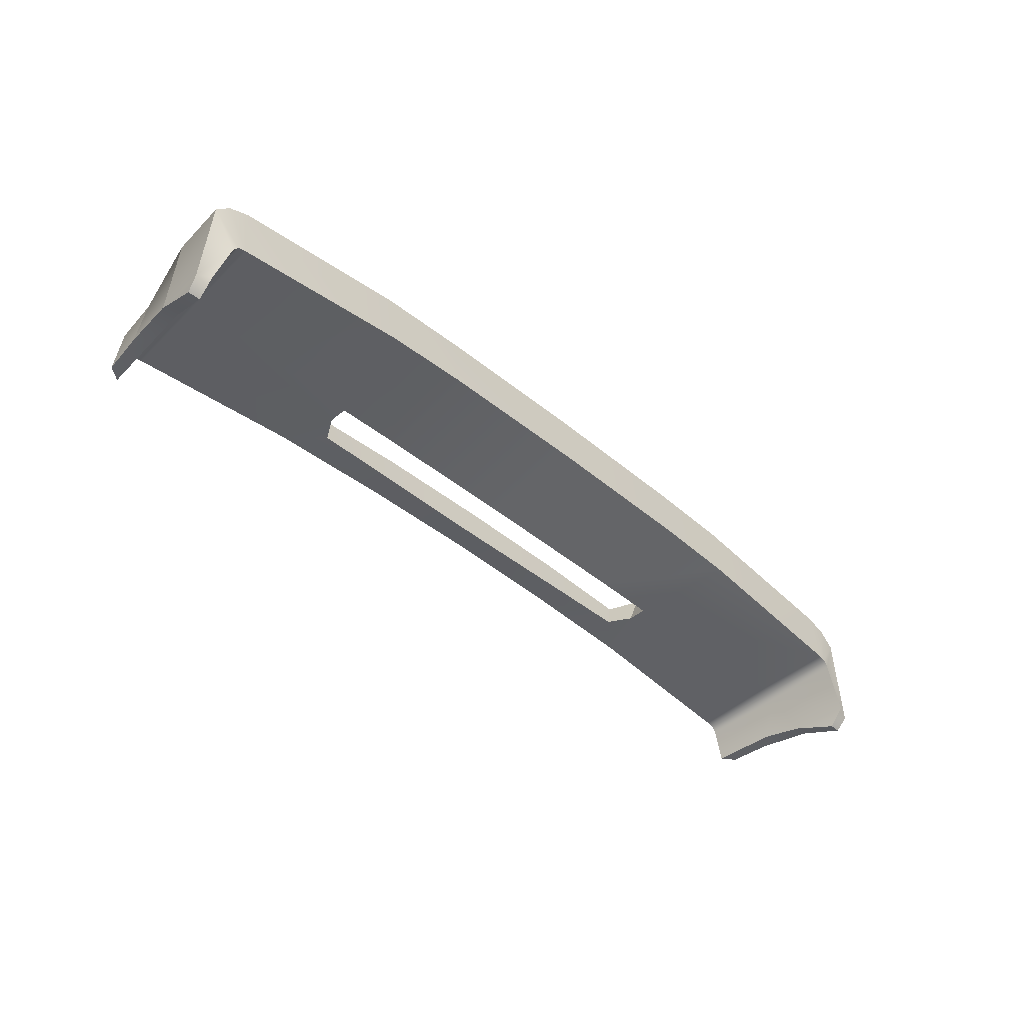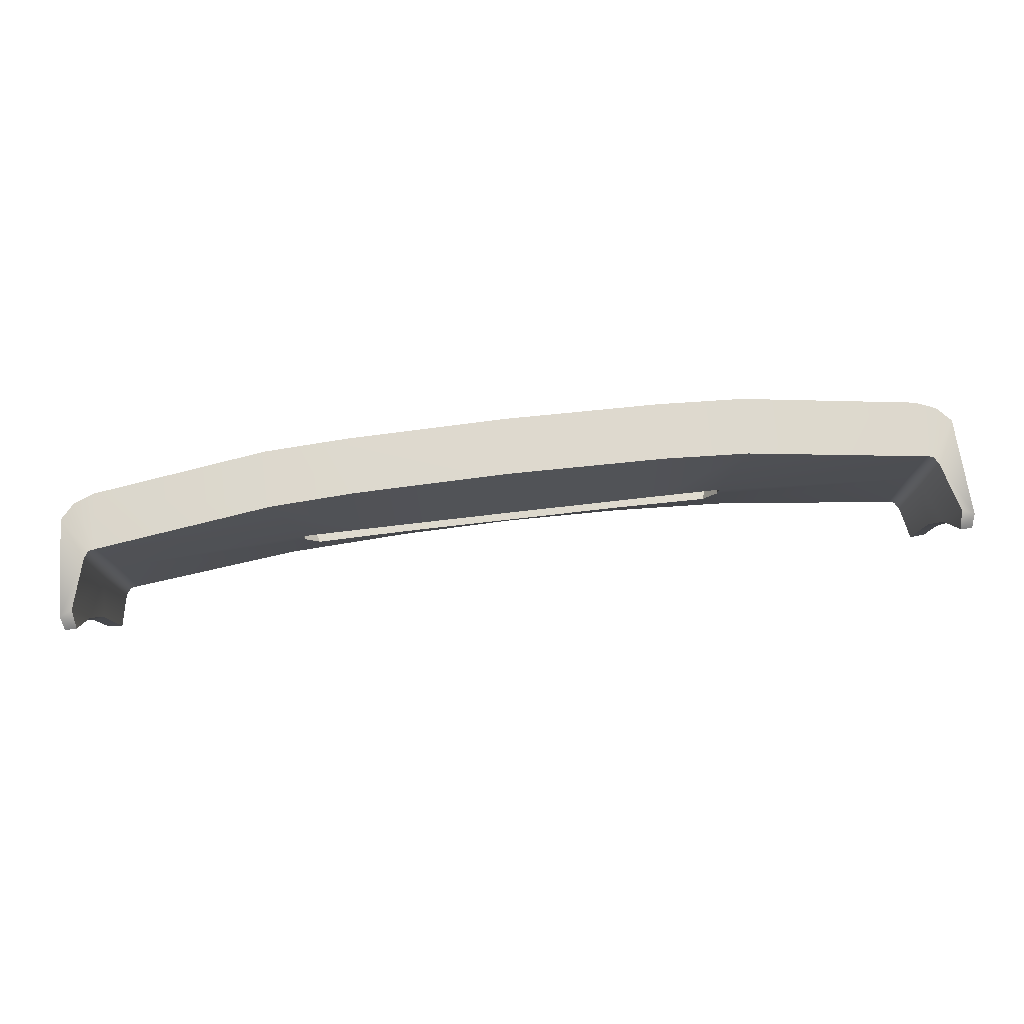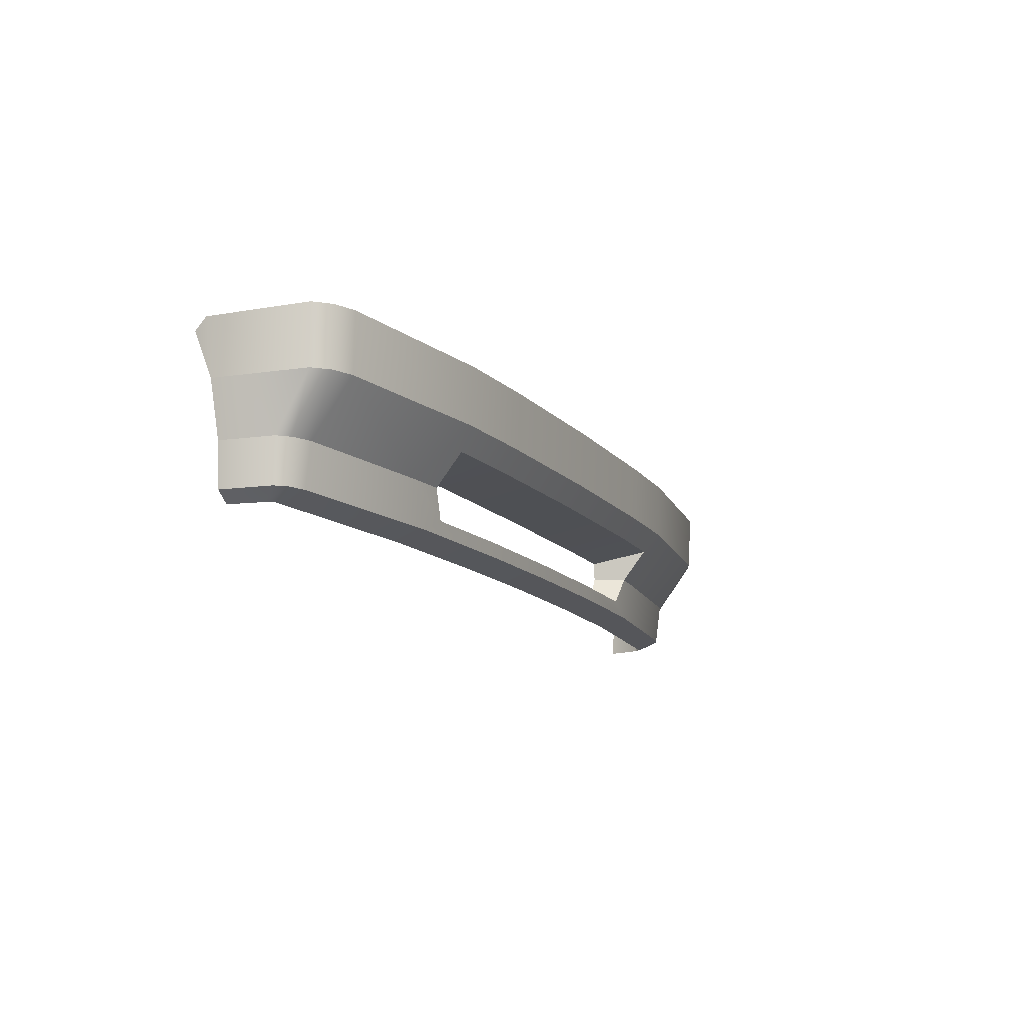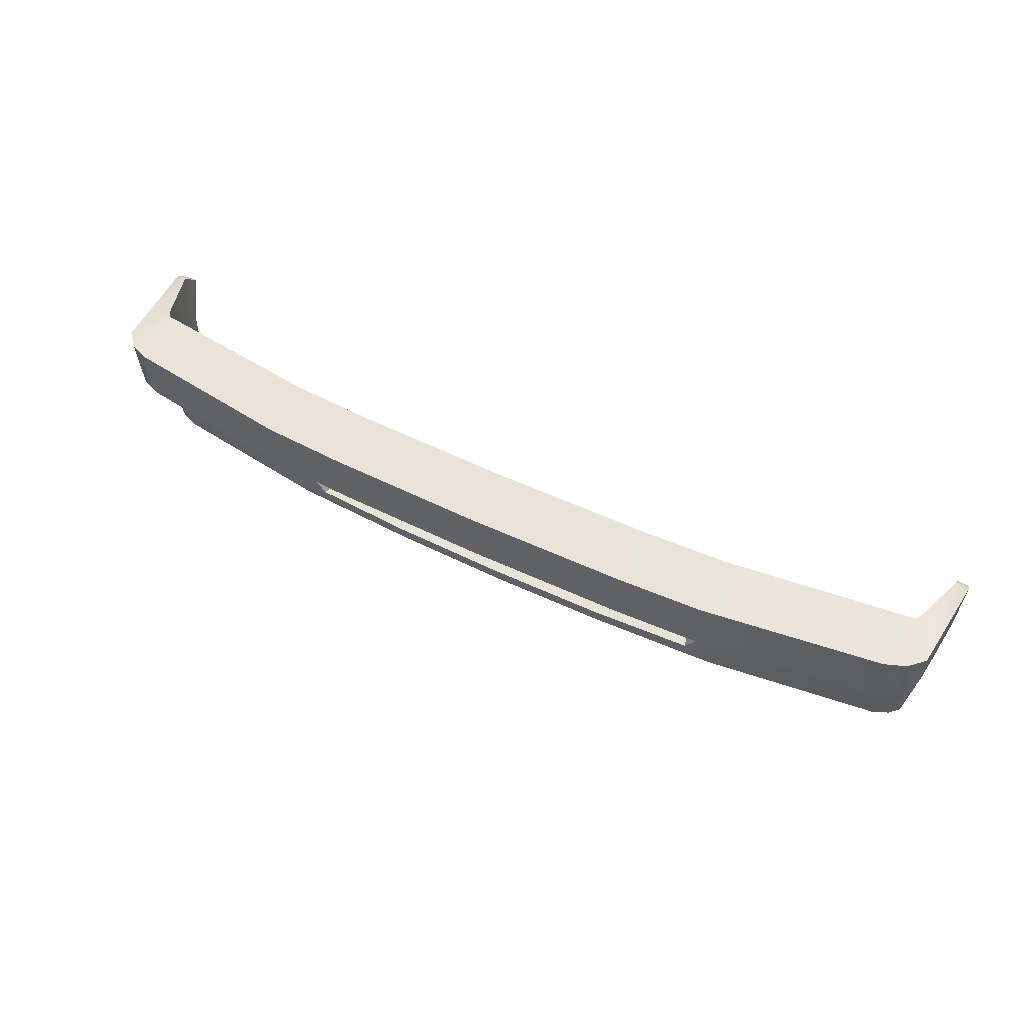
<metadata>
{"format":"obj","ext":"obj","renderer":"f3d","projection":"perspective","resolution":1024,"background":"white","views":[{"elev":-42.6,"azim":135.1,"up":"+Z"},{"elev":78.7,"azim":173.5,"up":"+Y"},{"elev":-13.8,"azim":-64.9,"up":"+Y"},{"elev":50.9,"azim":28.2,"up":"+Y"}]}
</metadata>
<code>
o model_42
v 0.4332 -0.0732 -0.0591
v 0.4248 -0.0732 -0.05794
v 0.4374 0.01476 -0.05118
v 0.4281 0.01451 -0.05028
v 0.2494 -0.0732 -0.03841
v 0.4281 0.01451 -0.05028
v 0.2281 -0.02084 -0.03618
v 0.2281 -0.001238 -0.03618
v 0.4323 0.09636 -0.04467
v 0.2494 0.0977 -0.02109
v 0.1613 -6.484e-05 -0.0361
v 0.1613 0.09828 -0.01681
v 0.000232 0.0007729 -0.03601
v 0.000232 0.09828 -0.0145
v -0.1613 0.09828 -0.01681
v -0.1613 -6.484e-05 -0.0361
v -0.2494 0.0977 -0.02109
v -0.2281 -0.001238 -0.03618
v 0.4374 0.01476 -0.05118
v 0.4401 0.09569 -0.04574
v -0.2494 0.0977 -0.02109
v -0.4323 0.09636 -0.04467
v -0.4281 0.01451 -0.05028
v -0.2281 -0.02084 -0.03618
v -0.4281 0.01451 -0.05028
v -0.2494 -0.0732 -0.03841
v -0.2146 -0.04363 -0.03618
v -0.12 -0.0732 -0.0323
v -0.12 -0.04522 -0.03478
v 0.000232 -0.0732 -0.03033
v 0.000232 -0.04647 -0.03453
v 0.12 -0.04522 -0.03478
v 0.000232 -0.0732 -0.03033
v 0.12 -0.0732 -0.0323
v 0.2146 -0.04363 -0.03618
v 0.2494 -0.0732 -0.03841
v -0.4248 -0.0732 -0.05794
v -0.4374 0.01476 -0.05118
v -0.4401 0.09569 -0.04574
v -0.4452 0.0956 -0.05333
v -0.4434 0.01468 -0.05959
v -0.461 0.09527 -0.1049
v -0.4564 0.0342 -0.1052
v -0.461 0.07943 -0.1224
v -0.4332 -0.0732 -0.0591
v -0.4323 0.09636 -0.04467
v -0.4508 -0.006515 -0.09933
v -0.4457 -0.0732 -0.1007
v -0.4383 -0.0732 -0.06668
v -0.4434 0.01468 -0.05959
v -0.4332 -0.0732 -0.0591
v -0.4374 0.01476 -0.05118
v 0.461 0.07943 -0.1224
v 0.4564 0.0342 -0.1052
v 0.461 0.09527 -0.1049
v 0.4434 0.01468 -0.05959
v 0.4452 0.0956 -0.05333
v 0.4374 0.01476 -0.05118
v 0.4401 0.09569 -0.04574
v 0.4508 -0.006515 -0.09933
v 0.4457 -0.0732 -0.1007
v 0.4383 -0.0732 -0.06668
v 0.4434 0.01468 -0.05959
v 0.4332 -0.0732 -0.0591
v 0.4374 0.01476 -0.05118
v 0.4708 0.0342 -0.1051
v 0.4749 0.08999 -0.1099
v 0.4731 0.07885 -0.1222
v -0.4708 0.0342 -0.1051
v -0.4749 0.08999 -0.1099
v -0.4731 0.07885 -0.1222
v 0.4592 -0.06323 -0.101
v 0.4527 -0.06365 -0.05011
v 0.4643 -0.02092 -0.09949
v 0.4568 -0.02092 -0.0469
v 0.4439 -0.0634 -0.04047
v 0.4462 -0.02092 -0.03552
v 0.4276 -0.06356 -0.03346
v 0.4285 -0.02092 -0.02802
v 0.2513 -0.06373 -0.009881
v 0.2773 -0.02092 -0.007573
v 0.4708 0.0342 -0.1051
v 0.4749 0.08999 -0.1099
v 0.4633 0.03269 -0.01005
v 0.4675 0.09024 -0.00848
v 0.4499 0.03269 0.004216
v 0.4531 0.09024 0.006607
v 0.4295 0.03269 0.01246
v 0.4318 0.09024 0.0151
v 0.2513 0.03269 0.03703
v 0.2513 0.09024 0.03975
v 0.1622 0.03269 0.04123
v 0.1622 0.09024 0.04395
v 0.000232 0.03269 0.04354
v 0.000232 0.09024 0.04634
v -0.1622 0.09024 0.04395
v -0.1622 0.03269 0.04123
v -0.2513 0.09024 0.03975
v -0.2513 0.03269 0.03703
v -0.4318 0.09024 0.0151
v -0.4295 0.03269 0.01246
v -0.4531 0.09024 0.006607
v -0.4499 0.03269 0.004216
v -0.4675 0.09024 -0.00848
v -0.4633 0.03269 -0.01005
v -0.4749 0.08999 -0.1099
v -0.4708 0.0342 -0.1051
v 0.4643 -0.02092 -0.09949
v 0.4568 -0.02092 -0.0469
v 0.4708 0.0342 -0.1051
v 0.4633 0.03269 -0.01005
v 0.4462 -0.02092 -0.03552
v 0.4499 0.03269 0.004216
v 0.4285 -0.02092 -0.02802
v 0.4295 0.03269 0.01246
v 0.2773 -0.02092 -0.007573
v 0.2513 0.03269 0.03703
v 0.2415 -0.02109 -0.003781
v 0.2415 0.01108 0.02219
v 0.1622 0.03269 0.04123
v 0.1617 0.01108 0.02598
v 0.000232 0.03269 0.04354
v 0.000232 0.01108 0.02821
v -0.1617 0.01108 0.02598
v -0.1622 0.03269 0.04123
v -0.2415 0.01108 0.02219
v -0.2513 0.03269 0.03703
v -0.2415 -0.02109 -0.003781
v -0.2773 -0.02092 -0.007573
v -0.4295 0.03269 0.01246
v -0.4285 -0.02092 -0.02802
v -0.4499 0.03269 0.004216
v -0.4462 -0.02092 -0.03552
v -0.4633 0.03269 -0.01005
v -0.4568 -0.02092 -0.0469
v -0.4708 0.0342 -0.1051
v -0.4643 -0.02092 -0.09949
v 0.000232 -0.04647 -0.03453
v 0.12 -0.04522 -0.03478
v 0.000232 -0.04966 -0.0007303
v 0.1204 -0.04966 -0.002379
v 0.2146 -0.04363 -0.03618
v 0.2248 -0.04957 -0.007903
v 0.4401 0.09569 -0.04574
v 0.4323 0.09636 -0.04467
v 0.4531 0.09024 0.006607
v 0.4318 0.09024 0.0151
v 0.2494 0.0977 -0.02109
v 0.2513 0.09024 0.03975
v 0.1613 0.09828 -0.01681
v 0.1622 0.09024 0.04395
v 0.000232 0.09828 -0.0145
v 0.000232 0.09024 0.04634
v -0.1622 0.09024 0.04395
v -0.1613 0.09828 -0.01681
v -0.2513 0.09024 0.03975
v -0.2494 0.0977 -0.02109
v -0.4318 0.09024 0.0151
v -0.4323 0.09636 -0.04467
v -0.4531 0.09024 0.006607
v -0.4401 0.09569 -0.04574
v -0.4675 0.09024 -0.00848
v -0.4452 0.0956 -0.05333
v -0.4749 0.08999 -0.1099
v -0.461 0.09527 -0.1049
v -0.461 0.07943 -0.1224
v -0.4731 0.07885 -0.1222
v 0.4592 -0.06323 -0.101
v 0.4457 -0.0732 -0.1007
v 0.4527 -0.06365 -0.05011
v 0.4383 -0.0732 -0.06668
v 0.4439 -0.0634 -0.04047
v 0.4332 -0.0732 -0.0591
v 0.4276 -0.06356 -0.03346
v 0.4248 -0.0732 -0.05794
v 0.2513 -0.06373 -0.009881
v 0.2494 -0.0732 -0.03841
v 0.4457 -0.0732 -0.1007
v 0.4592 -0.06323 -0.101
v 0.4508 -0.006515 -0.09933
v 0.4643 -0.02092 -0.09949
v 0.4564 0.0342 -0.1052
v 0.4708 0.0342 -0.1051
v 0.461 0.07943 -0.1224
v 0.4731 0.07885 -0.1222
v 0.000232 -0.0732 -0.03033
v 0.000232 -0.06382 -0.002132
v 0.12 -0.0732 -0.0323
v 0.1204 -0.06382 -0.003863
v 0.2494 -0.0732 -0.03841
v 0.2513 -0.06373 -0.009881
v 0.4675 0.09024 -0.00848
v 0.4452 0.0956 -0.05333
v 0.4749 0.08999 -0.1099
v 0.461 0.09527 -0.1049
v 0.461 0.07943 -0.1224
v 0.4731 0.07885 -0.1222
v 0.4531 0.09024 0.006607
v 0.4675 0.09024 -0.00848
v 0.4401 0.09569 -0.04574
v 0.4452 0.0956 -0.05333
v 0.2248 -0.04957 -0.007903
v 0.2415 -0.02109 -0.003781
v 0.2146 -0.04363 -0.03618
v 0.2281 -0.02084 -0.03618
v 0.2415 -0.02109 -0.003781
v 0.2415 0.01108 0.02219
v 0.2281 -0.02084 -0.03618
v 0.2281 -0.001238 -0.03618
v 0.000232 -0.06382 -0.002132
v 0.1204 -0.06382 -0.003863
v 0.000232 -0.04966 -0.0007303
v 0.1204 -0.04966 -0.002379
v 0.2513 -0.06373 -0.009881
v 0.2248 -0.04957 -0.007903
v 0.2773 -0.02092 -0.007573
v 0.2415 -0.02109 -0.003781
v 0.2415 0.01108 0.02219
v 0.2281 -0.001238 -0.03618
v 0.1617 0.01108 0.02598
v 0.1613 -6.484e-05 -0.0361
v 0.000232 0.01108 0.02821
v 0.000232 0.0007729 -0.03601
v -0.1613 -6.484e-05 -0.0361
v -0.1617 0.01108 0.02598
v -0.2281 -0.001238 -0.03618
v -0.2415 0.01108 0.02219
v -0.4592 -0.06323 -0.101
v -0.4527 -0.06365 -0.05011
v -0.4643 -0.02092 -0.09949
v -0.4568 -0.02092 -0.0469
v -0.4439 -0.0634 -0.04047
v -0.4462 -0.02092 -0.03552
v -0.4276 -0.06356 -0.03346
v -0.4285 -0.02092 -0.02802
v -0.2513 -0.06373 -0.009881
v -0.2773 -0.02092 -0.007573
v 0.000232 -0.04647 -0.03453
v 0.000232 -0.04966 -0.0007303
v -0.12 -0.04522 -0.03478
v -0.1204 -0.04966 -0.002379
v -0.2146 -0.04363 -0.03618
v -0.2248 -0.04957 -0.007903
v -0.2494 -0.0732 -0.03841
v -0.4248 -0.0732 -0.05794
v -0.2513 -0.06373 -0.009881
v -0.4276 -0.06356 -0.03346
v -0.4332 -0.0732 -0.0591
v -0.4439 -0.0634 -0.04047
v -0.4383 -0.0732 -0.06668
v -0.4527 -0.06365 -0.05011
v -0.4457 -0.0732 -0.1007
v -0.4592 -0.06323 -0.101
v -0.4457 -0.0732 -0.1007
v -0.4592 -0.06323 -0.101
v -0.4508 -0.006515 -0.09933
v -0.4643 -0.02092 -0.09949
v -0.4564 0.0342 -0.1052
v -0.4708 0.0342 -0.1051
v -0.461 0.07943 -0.1224
v -0.4731 0.07885 -0.1222
v 0.000232 -0.0732 -0.03033
v 0.000232 -0.06382 -0.002132
v -0.12 -0.0732 -0.0323
v -0.1204 -0.06382 -0.003863
v -0.2494 -0.0732 -0.03841
v -0.2513 -0.06373 -0.009881
v -0.2281 -0.02084 -0.03618
v -0.2415 -0.02109 -0.003781
v -0.2146 -0.04363 -0.03618
v -0.2248 -0.04957 -0.007903
v -0.2281 -0.001238 -0.03618
v -0.2415 0.01108 0.02219
v -0.2281 -0.02084 -0.03618
v -0.2415 -0.02109 -0.003781
v 0.000232 -0.06382 -0.002132
v 0.000232 -0.04966 -0.0007303
v -0.1204 -0.06382 -0.003863
v -0.1204 -0.04966 -0.002379
v -0.2513 -0.06373 -0.009881
v -0.2248 -0.04957 -0.007903
v -0.2773 -0.02092 -0.007573
v -0.2415 -0.02109 -0.003781
f 1 2 3
f 2 4 3
f 3 4 4
f 4 2 4
f 4 2 2
f 2 5 2
f 2 5 6
f 5 7 6
f 6 7 6
f 7 8 6
f 6 8 9
f 8 8 9
f 9 8 10
f 8 11 10
f 10 11 12
f 11 13 12
f 12 13 14
f 13 13 14
f 14 13 15
f 13 16 15
f 15 16 17
f 16 18 17
f 17 18 18
f 18 19 18
f 18 19 19
f 19 6 19
f 19 6 20
f 6 9 20
f 20 9 9
f 9 21 9
f 9 21 21
f 21 18 21
f 21 18 22
f 18 23 22
f 22 23 23
f 23 18 23
f 23 18 18
f 18 24 18
f 18 24 25
f 24 24 25
f 25 24 26
f 24 27 26
f 26 27 28
f 27 29 28
f 28 29 30
f 29 31 30
f 30 31 31
f 31 31 31
f 31 31 31
f 31 32 31
f 31 32 33
f 32 32 33
f 33 32 34
f 32 35 34
f 34 35 36
f 35 7 36
f 36 7 7
f 7 26 7
f 7 26 26
f 26 37 26
f 26 37 25
f 37 38 25
f 25 38 39
f 38 38 39
f 39 38 40
f 38 41 40
f 40 41 42
f 41 43 42
f 42 43 44
f 43 44 44
f 44 44 37
f 44 37 37
f 37 37 38
f 37 45 38
f 38 45 45
f 45 25 45
f 45 25 25
f 25 39 25
f 25 39 46
f 39 46 46
f 46 46 41
f 46 41 41
f 41 41 43
f 41 47 43
f 43 47 47
f 47 48 47
f 47 48 48
f 48 47 48
f 48 47 49
f 47 50 49
f 49 50 51
f 50 52 51
f 51 52 52
f 52 53 52
f 52 53 53
f 53 54 53
f 53 54 55
f 54 56 55
f 55 56 57
f 56 58 57
f 57 58 59
f 58 59 59
f 59 59 56
f 59 56 56
f 56 56 60
f 56 54 60
f 60 54 54
f 54 61 54
f 54 61 61
f 61 62 61
f 61 62 60
f 62 62 60
f 60 62 63
f 62 64 63
f 63 64 65
f 64 65 65
f 65 65 66
f 65 66 66
f 66 66 67
f 66 68 67
f 67 68 68
f 68 69 68
f 68 69 69
f 69 70 69
f 69 70 71
f 70 71 71
f 71 71 72
f 71 72 72
f 72 72 73
f 72 74 73
f 73 74 73
f 74 75 73
f 73 75 76
f 75 77 76
f 76 77 78
f 77 79 78
f 78 79 80
f 79 81 80
f 80 81 81
f 81 82 81
f 81 82 82
f 82 83 82
f 82 83 84
f 83 85 84
f 84 85 86
f 85 87 86
f 86 87 88
f 87 89 88
f 88 89 90
f 89 91 90
f 90 91 92
f 91 93 92
f 92 93 94
f 93 95 94
f 94 95 94
f 95 96 94
f 94 96 97
f 96 98 97
f 97 98 99
f 98 100 99
f 99 100 101
f 100 102 101
f 101 102 103
f 102 104 103
f 103 104 105
f 104 106 105
f 105 106 107
f 106 107 107
f 107 107 108
f 107 108 108
f 108 108 109
f 108 110 109
f 109 110 109
f 110 111 109
f 109 111 112
f 111 113 112
f 112 113 114
f 113 115 114
f 114 115 116
f 115 117 116
f 116 117 118
f 117 117 118
f 118 117 119
f 117 120 119
f 119 120 121
f 120 122 121
f 121 122 123
f 122 122 123
f 123 122 124
f 122 125 124
f 124 125 126
f 125 127 126
f 126 127 128
f 127 127 128
f 128 127 129
f 127 130 129
f 129 130 131
f 130 132 131
f 131 132 133
f 132 134 133
f 133 134 135
f 134 136 135
f 135 136 137
f 136 137 137
f 137 137 138
f 137 138 138
f 138 138 139
f 138 140 139
f 139 140 139
f 140 141 139
f 139 141 142
f 141 143 142
f 142 143 143
f 143 144 143
f 143 144 144
f 144 145 144
f 144 145 146
f 145 145 146
f 146 145 147
f 145 148 147
f 147 148 149
f 148 150 149
f 149 150 151
f 150 152 151
f 151 152 153
f 152 152 153
f 153 152 154
f 152 155 154
f 154 155 156
f 155 157 156
f 156 157 158
f 157 159 158
f 158 159 160
f 159 161 160
f 160 161 162
f 161 163 162
f 162 163 164
f 163 165 164
f 164 165 164
f 165 166 164
f 164 166 167
f 166 167 167
f 167 167 168
f 167 168 168
f 168 168 169
f 168 170 169
f 169 170 171
f 170 172 171
f 171 172 173
f 172 174 173
f 173 174 175
f 174 176 175
f 175 176 177
f 176 177 177
f 177 177 178
f 177 178 178
f 178 178 179
f 178 180 179
f 179 180 181
f 180 182 181
f 181 182 183
f 182 184 183
f 183 184 185
f 184 185 185
f 185 185 186
f 185 186 186
f 186 186 187
f 186 188 187
f 187 188 189
f 188 190 189
f 189 190 191
f 190 191 191
f 191 191 192
f 191 192 192
f 192 192 193
f 192 194 193
f 193 194 195
f 194 194 195
f 195 194 196
f 194 197 196
f 196 197 197
f 197 198 197
f 197 198 198
f 198 199 198
f 198 199 200
f 199 201 200
f 200 201 201
f 201 202 201
f 201 202 202
f 202 203 202
f 202 203 204
f 203 205 204
f 204 205 205
f 205 206 205
f 205 206 206
f 206 207 206
f 206 207 208
f 207 209 208
f 208 209 209
f 209 210 209
f 209 210 210
f 210 211 210
f 210 211 212
f 211 211 212
f 212 211 213
f 211 214 213
f 213 214 215
f 214 216 215
f 215 216 217
f 216 217 217
f 217 217 218
f 217 218 218
f 218 218 219
f 218 220 219
f 219 220 221
f 220 222 221
f 221 222 223
f 222 222 223
f 223 222 224
f 222 225 224
f 224 225 226
f 225 227 226
f 226 227 227
f 227 228 227
f 227 228 228
f 228 229 228
f 228 229 230
f 229 229 230
f 230 229 231
f 229 232 231
f 231 232 233
f 232 234 233
f 233 234 235
f 234 236 235
f 235 236 237
f 236 237 237
f 237 237 238
f 237 238 238
f 238 238 239
f 238 240 239
f 239 240 241
f 240 242 241
f 241 242 243
f 242 243 243
f 243 243 244
f 243 244 244
f 244 244 245
f 244 246 245
f 245 246 245
f 246 247 245
f 245 247 248
f 247 249 248
f 248 249 250
f 249 251 250
f 250 251 252
f 251 253 252
f 252 253 253
f 253 254 253
f 253 254 254
f 254 255 254
f 254 255 256
f 255 257 256
f 256 257 258
f 257 259 258
f 258 259 260
f 259 261 260
f 260 261 261
f 261 262 261
f 261 262 262
f 262 263 262
f 262 263 264
f 263 265 264
f 264 265 266
f 265 267 266
f 266 267 267
f 267 268 267
f 267 268 268
f 268 269 268
f 268 269 270
f 269 271 270
f 270 271 271
f 271 272 271
f 271 272 272
f 272 273 272
f 272 273 274
f 273 275 274
f 274 275 275
f 275 276 275
f 275 276 276
f 276 277 276
f 276 277 278
f 277 279 278
f 278 279 280
f 279 281 280
f 280 281 282
f 281 283 282

</code>
